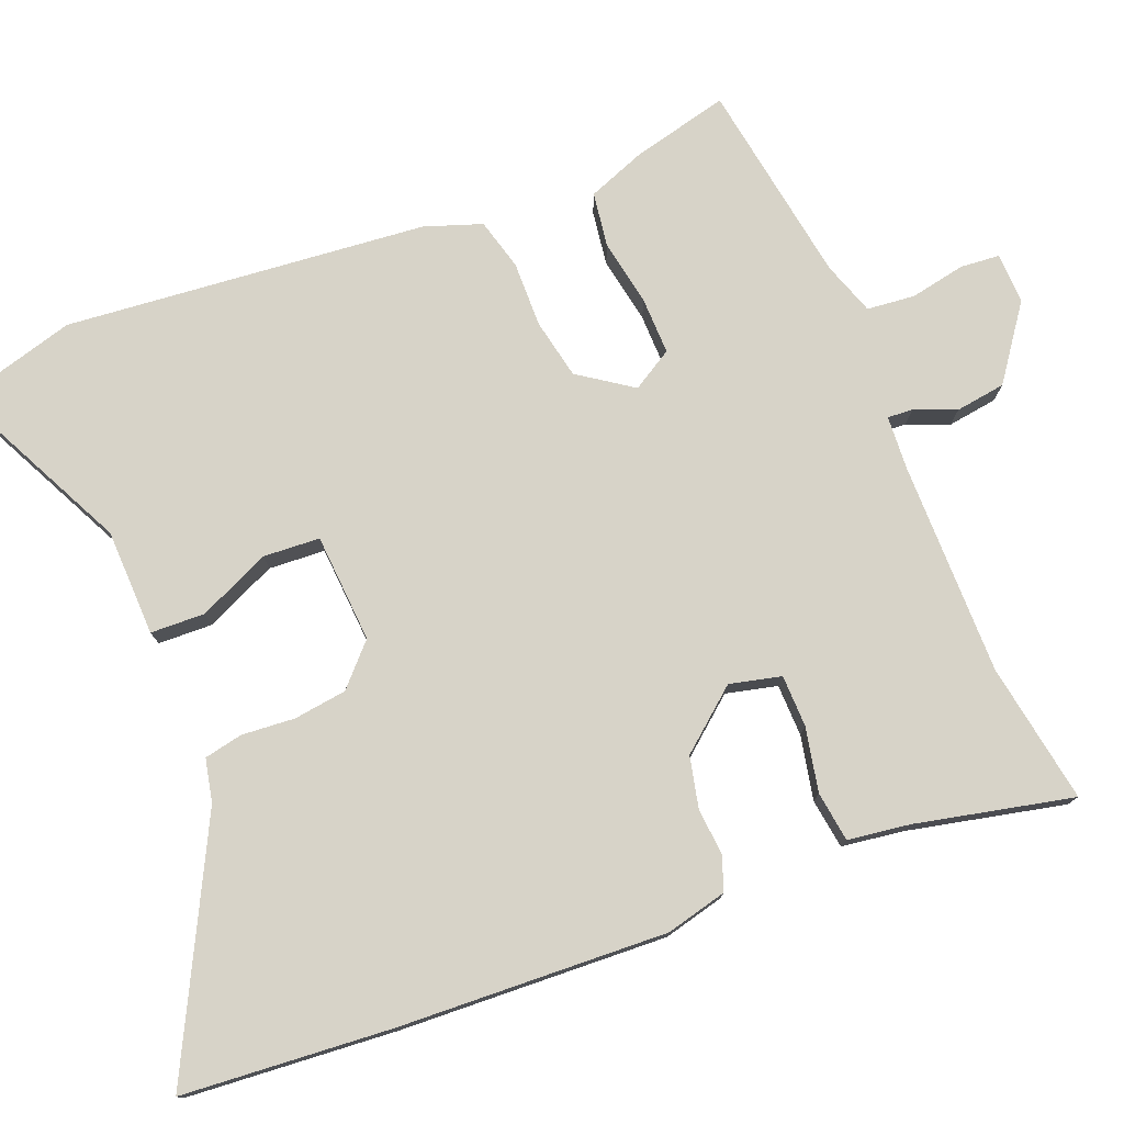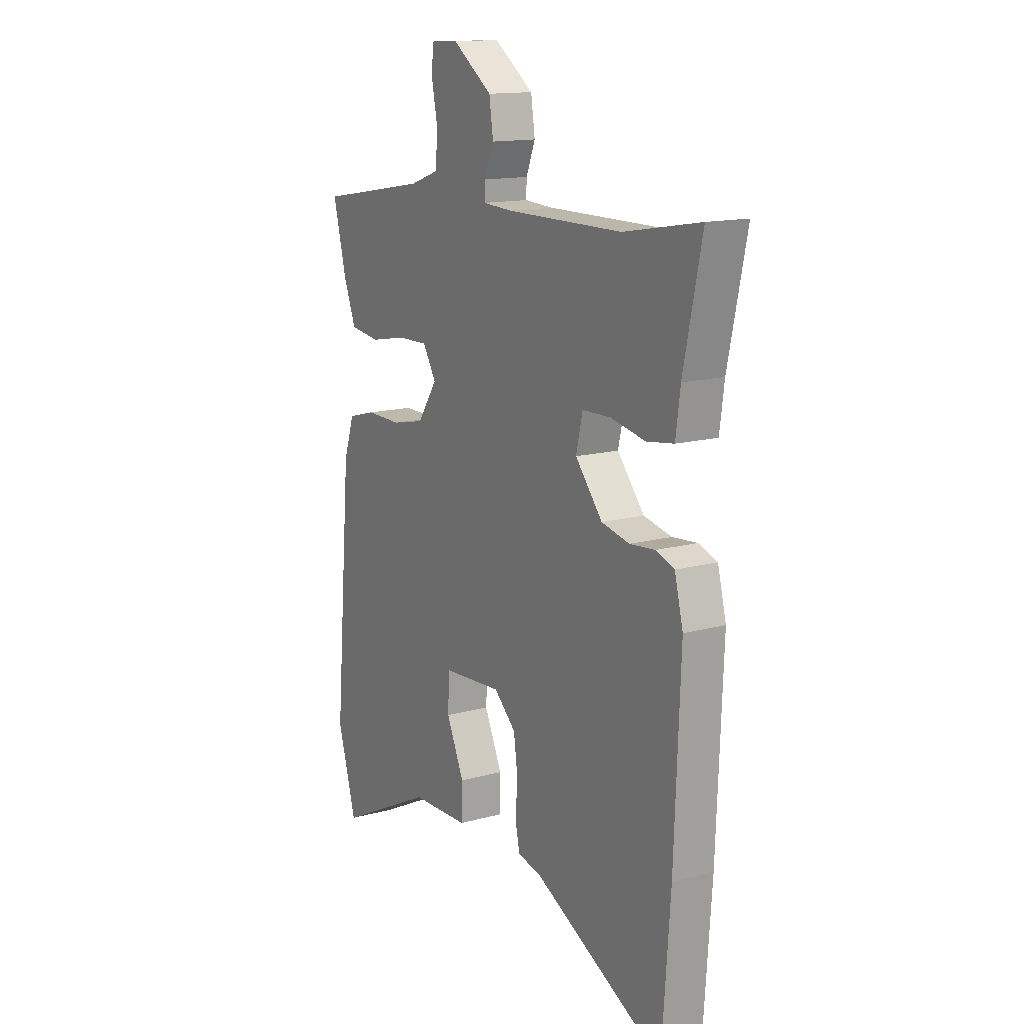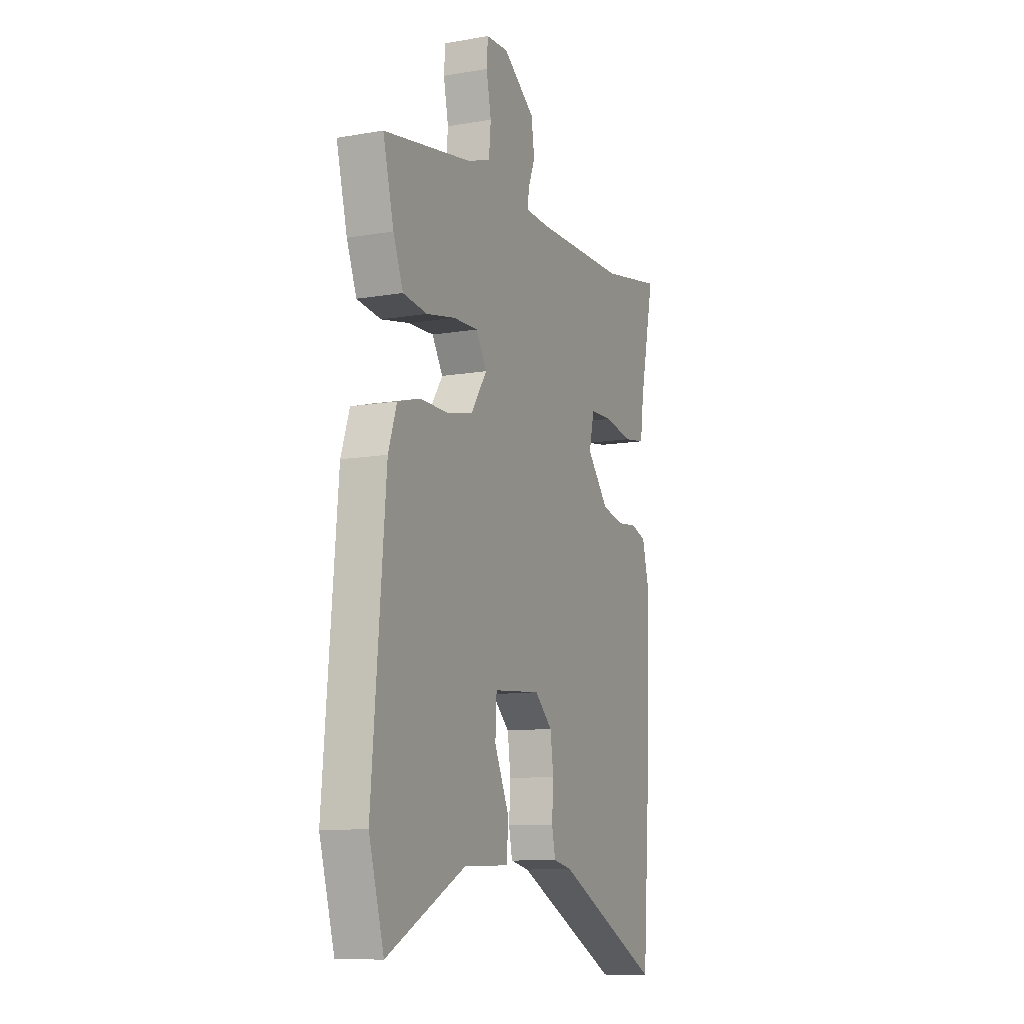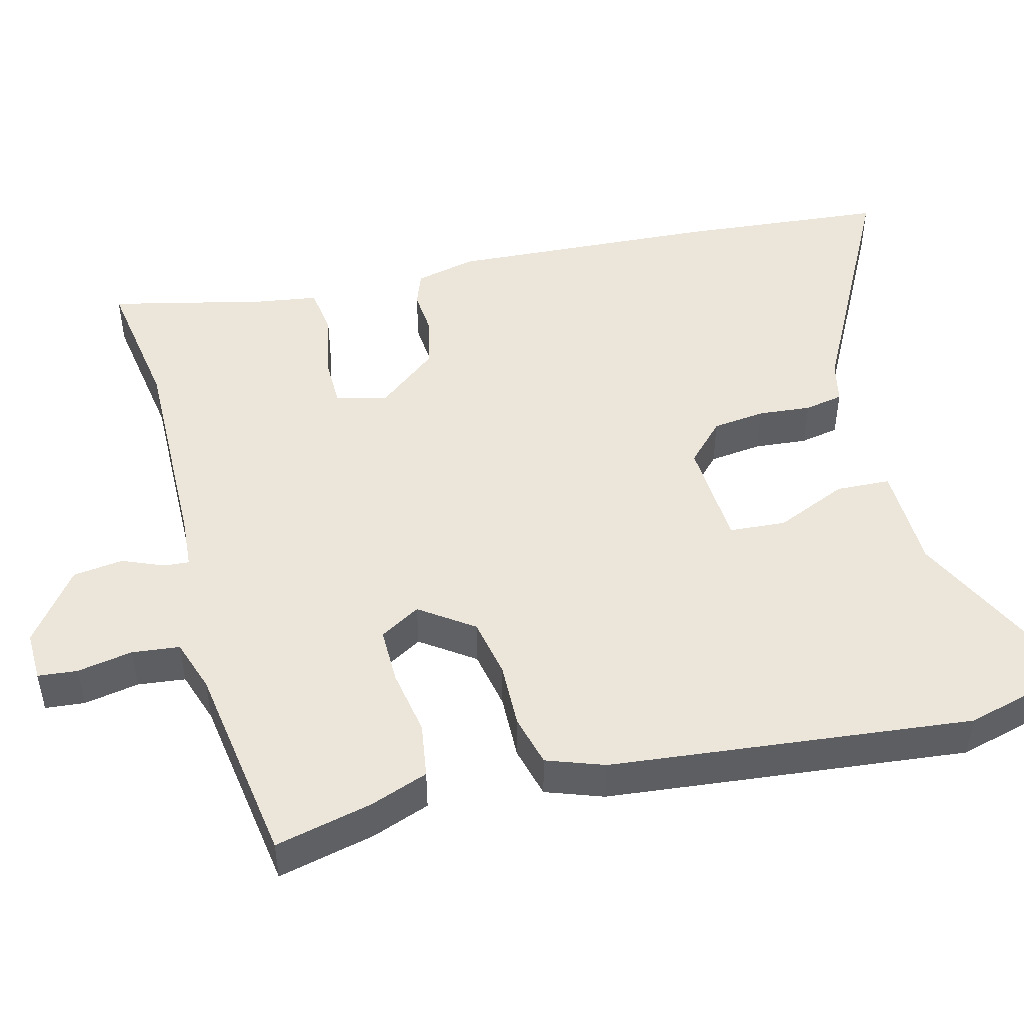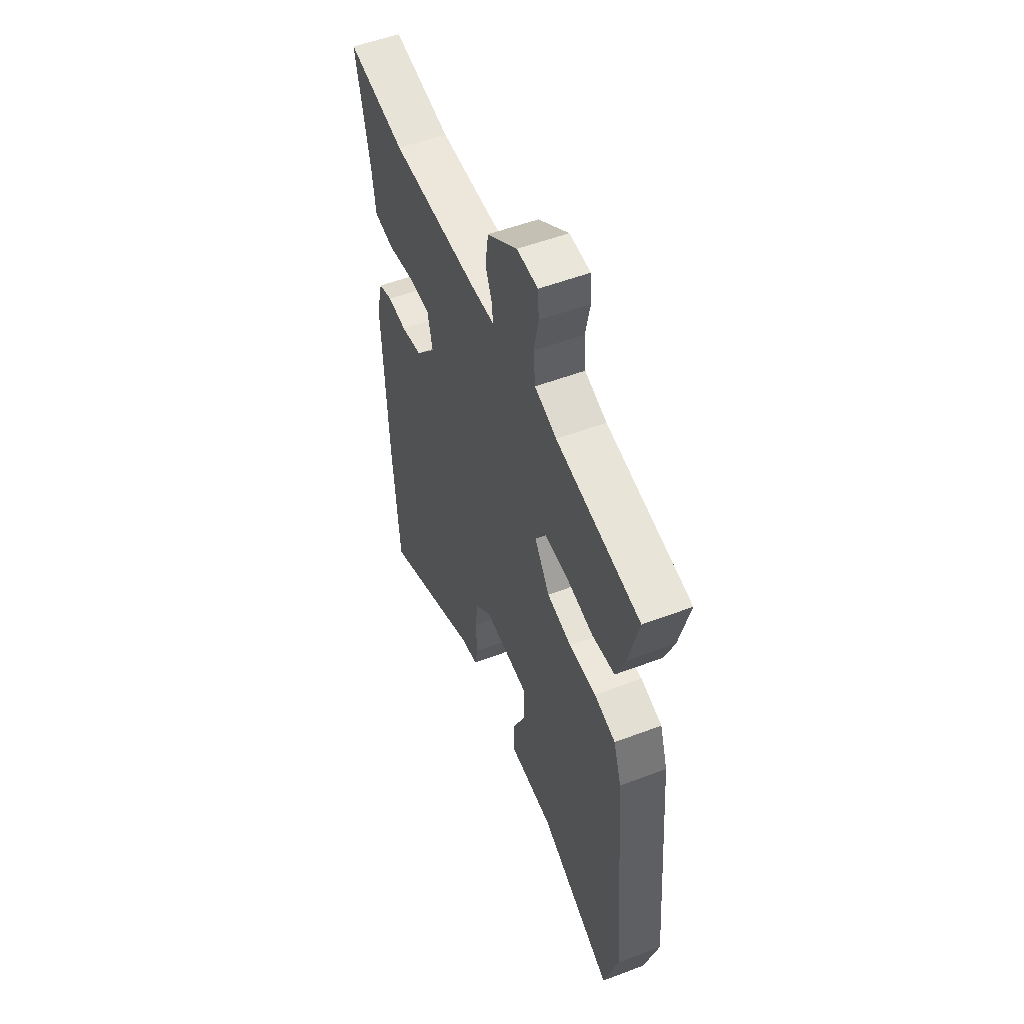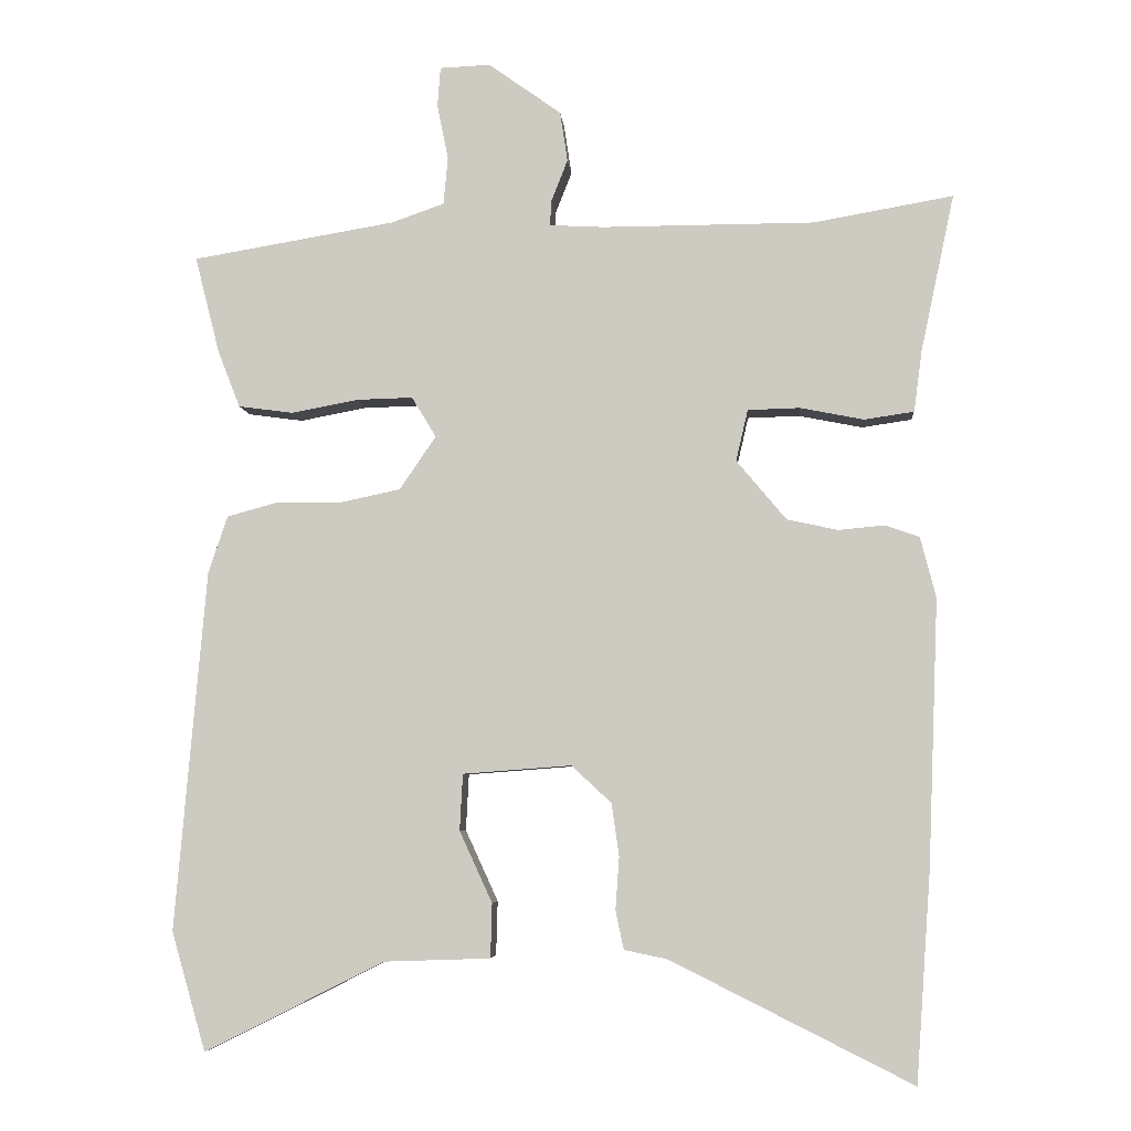
<metadata>
{"format":"obj","ext":"obj","renderer":"f3d","projection":"perspective","resolution":1024,"background":"white","views":[{"elev":77.0,"azim":-111.3,"up":"+Y"},{"elev":14.4,"azim":-120.8,"up":"+Z"},{"elev":-10.5,"azim":113.5,"up":"+Z"},{"elev":47.8,"azim":76.6,"up":"+Y"},{"elev":53.6,"azim":68.0,"up":"+Z"},{"elev":-5.5,"azim":-175.4,"up":"+Z"}]}
</metadata>
<code>
v 0.487 0.07 0.441
v 0.454 0.07 0.311
v 0.424 0.07 0.234
v 0.35 0.07 0.224
v 0.261 0.07 0.241
v 0.185 0.07 0.243
v 0.152 0.07 0.189
v 0.201 0.07 0.117
v 0.281 0.07 0.1
v 0.369 0.07 0.101
v 0.438 0.07 0.082
v 0.464 0.07 0.005
v 0.506 0.07 -0.48
v 0.46 0.07 -0.64
v 0.218 0.07 -0.519
v 0.075 0.07 -0.514
v 0.073 0.07 -0.441
v 0.117 0.07 -0.345
v 0.113 0.07 -0.269
v -0.033 0.07 -0.258
v -0.087 0.07 -0.308
v -0.097 0.07 -0.379
v -0.092 0.07 -0.45
v -0.103 0.07 -0.502
v -0.161 0.07 -0.514
v -0.487 0.07 -0.677
v -0.507 0.07 -0.395
v -0.521 0.07 -0.036
v -0.5 0.07 0.046
v -0.454 0.07 0.062
v -0.392 0.07 0.056
v -0.323 0.07 0.071
v -0.256 0.07 0.151
v -0.272 0.07 0.22
v -0.342 0.07 0.222
v -0.428 0.07 0.205
v -0.495 0.07 0.215
v -0.506 0.07 0.298
v -0.551 0.07 0.509
v -0.363 0.07 0.476
v -0.077 0.07 0.475
v -0.004 0.07 0.479
v -0.006 0.07 0.513
v -0.028 0.07 0.569
v -0.018 0.07 0.636
v 0.08 0.07 0.706
v 0.148 0.07 0.703
v 0.152 0.07 0.65
v 0.137 0.07 0.576
v 0.143 0.07 0.512
v 0.214 0.07 0.487
v 0.487 0 0.441
v 0.454 0 0.311
v 0.424 0 0.234
v 0.35 0 0.224
v 0.261 0 0.241
v 0.185 0 0.243
v 0.152 0 0.189
v 0.201 0 0.117
v 0.281 0 0.1
v 0.369 0 0.101
v 0.438 0 0.082
v 0.464 0 0.005
v 0.506 0 -0.48
v 0.46 0 -0.64
v 0.218 0 -0.519
v 0.075 0 -0.514
v 0.073 0 -0.441
v 0.117 0 -0.345
v 0.113 0 -0.269
v -0.033 0 -0.258
v -0.087 0 -0.308
v -0.097 0 -0.379
v -0.092 0 -0.45
v -0.103 0 -0.502
v -0.161 0 -0.514
v -0.487 0 -0.677
v -0.507 0 -0.395
v -0.521 0 -0.036
v -0.5 0 0.046
v -0.454 0 0.062
v -0.392 0 0.056
v -0.323 0 0.071
v -0.256 0 0.151
v -0.272 0 0.22
v -0.342 0 0.222
v -0.428 0 0.205
v -0.495 0 0.215
v -0.506 0 0.298
v -0.551 0 0.509
v -0.363 0 0.476
v -0.077 0 0.475
v -0.004 0 0.479
v -0.006 0 0.513
v -0.028 0 0.569
v -0.018 0 0.636
v 0.08 0 0.706
v 0.148 0 0.703
v 0.152 0 0.65
v 0.137 0 0.576
v 0.143 0 0.512
v 0.214 0 0.487
f 47 48 49
f 46 47 49
f 45 46 49
f 44 45 49
f 43 44 49
f 42 43 49 50
f 38 39 40
f 38 40 41
f 37 38 41
f 36 37 41
f 35 36 41
f 34 35 41 42
f 29 30 31
f 28 29 31
f 27 28 31
f 26 27 31
f 25 26 31
f 25 31 32
f 24 25 32
f 23 24 32
f 22 23 32
f 21 22 32 33
f 15 16 17 18
f 15 18 19
f 14 15 19
f 13 14 19
f 12 13 19
f 11 12 19
f 10 11 19
f 9 10 19
f 8 9 19 20
f 3 4 5
f 2 3 5
f 1 2 5
f 51 1 5
f 51 5 6
f 50 51 6 7
f 42 50 7
f 34 42 7
f 21 33 34
f 20 21 34
f 8 20 34
f 7 8 34
f 100 99 98
f 100 98 97
f 100 97 96
f 100 96 95
f 100 95 94
f 101 100 94 93
f 91 90 89
f 92 91 89
f 92 89 88
f 92 88 87
f 92 87 86
f 93 92 86 85
f 82 81 80
f 82 80 79
f 82 79 78
f 82 78 77
f 82 77 76
f 83 82 76
f 83 76 75
f 83 75 74
f 83 74 73
f 84 83 73 72
f 69 68 67 66
f 70 69 66
f 70 66 65
f 70 65 64
f 70 64 63
f 70 63 62
f 70 62 61
f 70 61 60
f 71 70 60 59
f 56 55 54
f 56 54 53
f 56 53 52
f 56 52 102
f 57 56 102
f 58 57 102 101
f 58 101 93
f 58 93 85
f 85 84 72
f 85 72 71
f 85 71 59
f 85 59 58
f 1 52 53 2
f 2 53 54 3
f 3 54 55 4
f 4 55 56 5
f 5 56 57 6
f 6 57 58 7
f 7 58 59 8
f 8 59 60 9
f 9 60 61 10
f 10 61 62 11
f 11 62 63 12
f 12 63 64 13
f 13 64 65 14
f 14 65 66 15
f 15 66 67 16
f 16 67 68 17
f 17 68 69 18
f 18 69 70 19
f 19 70 71 20
f 20 71 72 21
f 21 72 73 22
f 22 73 74 23
f 23 74 75 24
f 24 75 76 25
f 25 76 77 26
f 26 77 78 27
f 27 78 79 28
f 28 79 80 29
f 29 80 81 30
f 30 81 82 31
f 31 82 83 32
f 32 83 84 33
f 33 84 85 34
f 34 85 86 35
f 35 86 87 36
f 36 87 88 37
f 37 88 89 38
f 38 89 90 39
f 39 90 91 40
f 40 91 92 41
f 41 92 93 42
f 42 93 94 43
f 43 94 95 44
f 44 95 96 45
f 45 96 97 46
f 46 97 98 47
f 47 98 99 48
f 48 99 100 49
f 49 100 101 50
f 50 101 102 51
f 51 102 52 1

</code>
